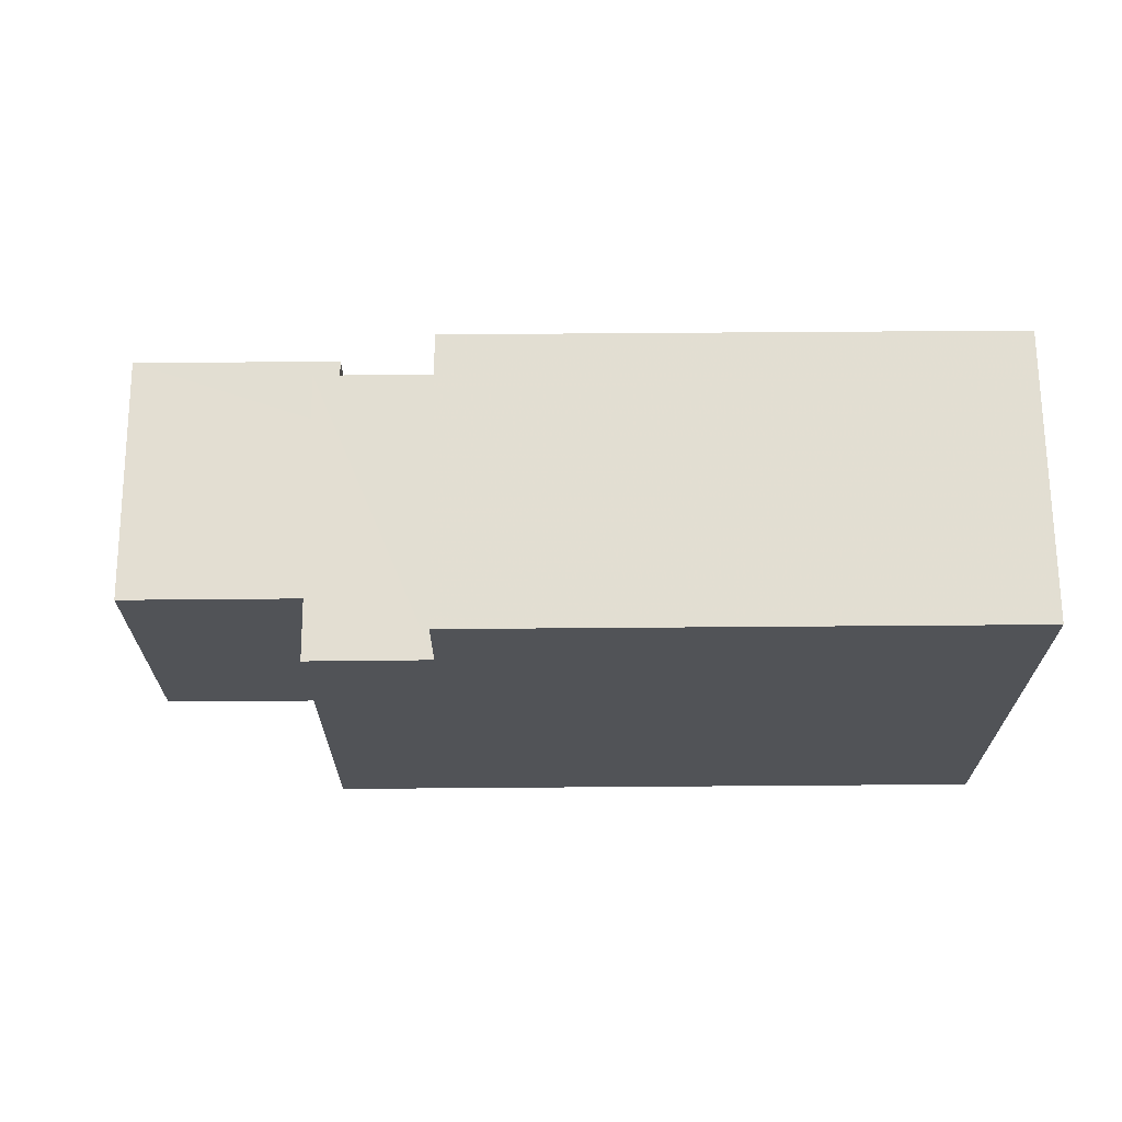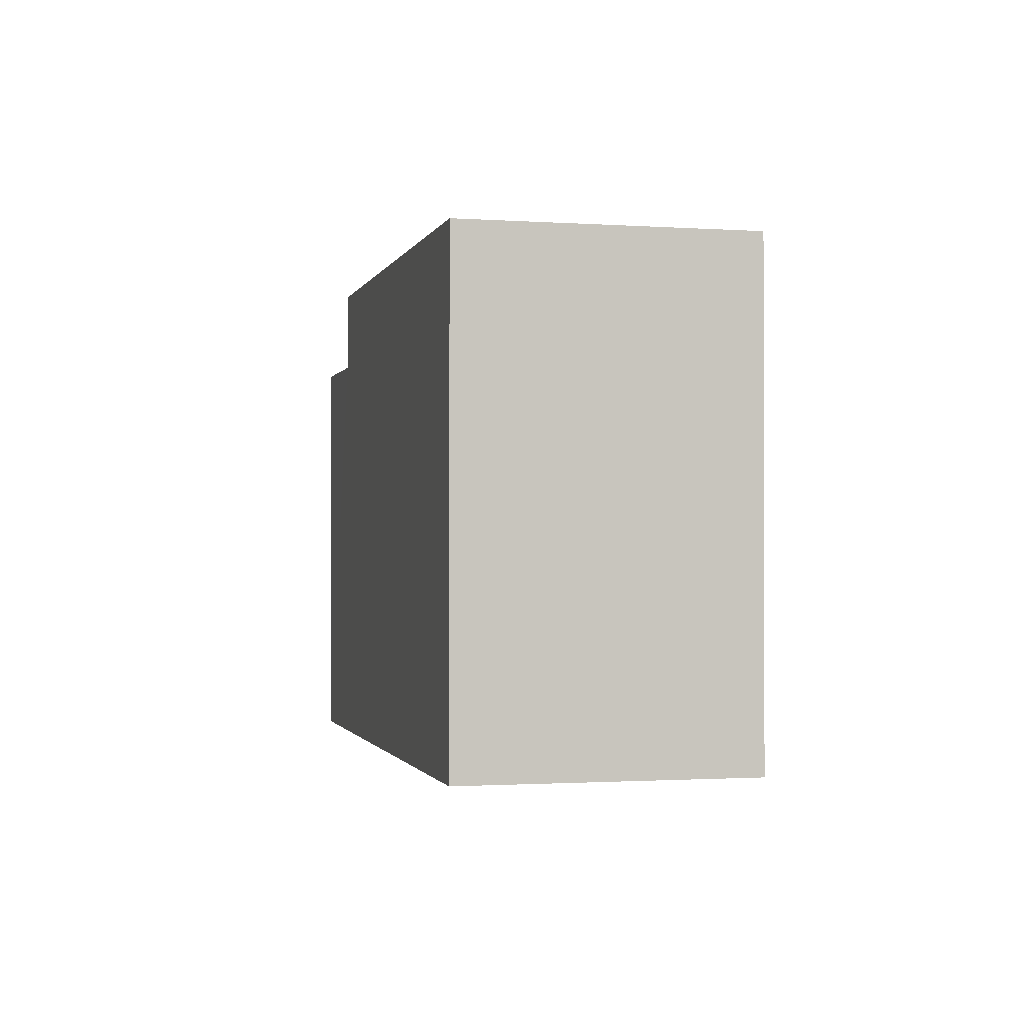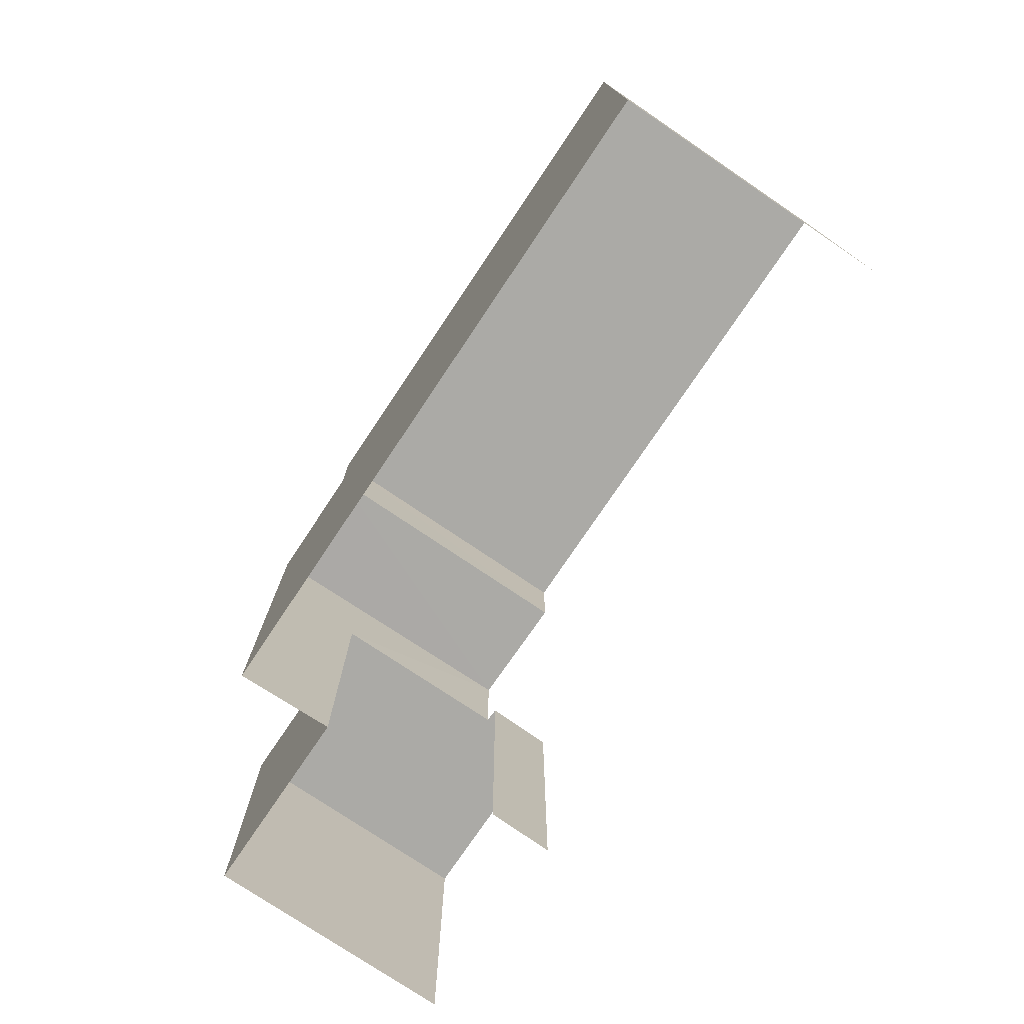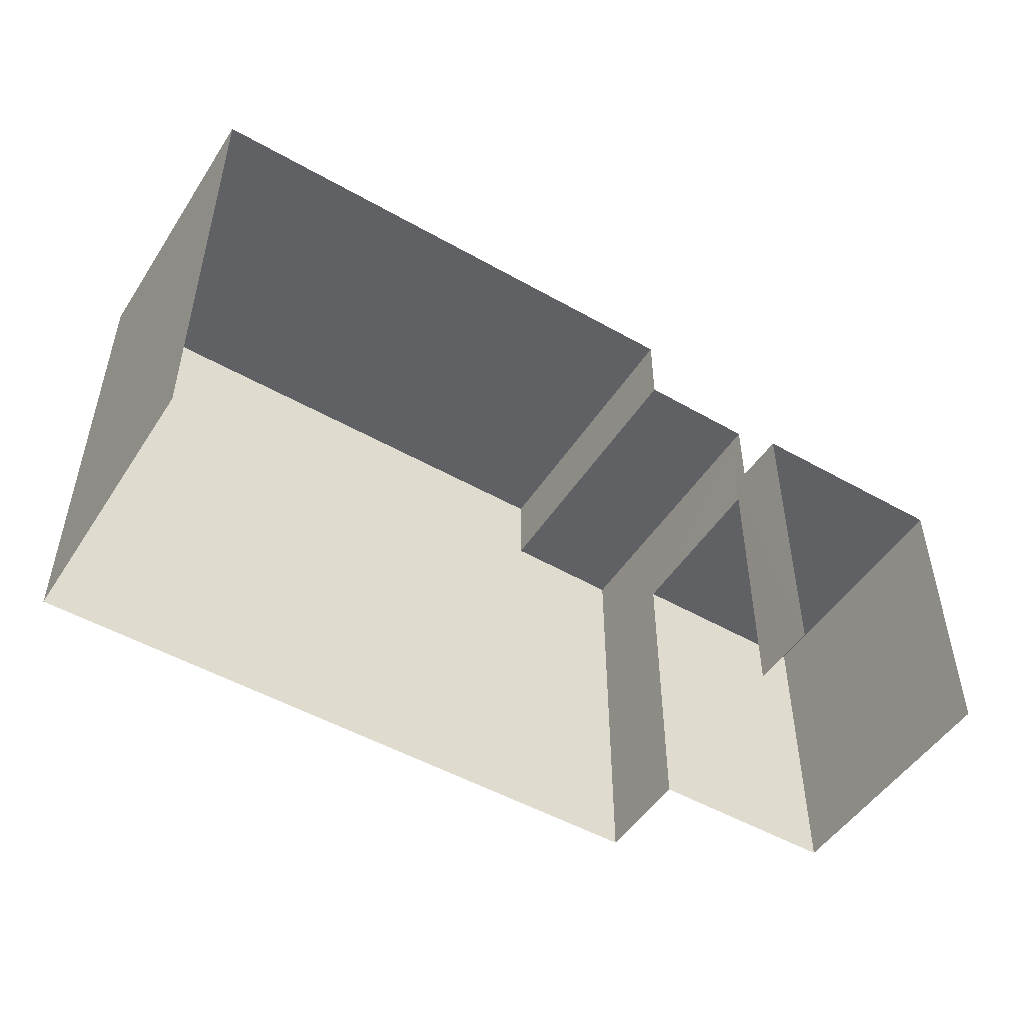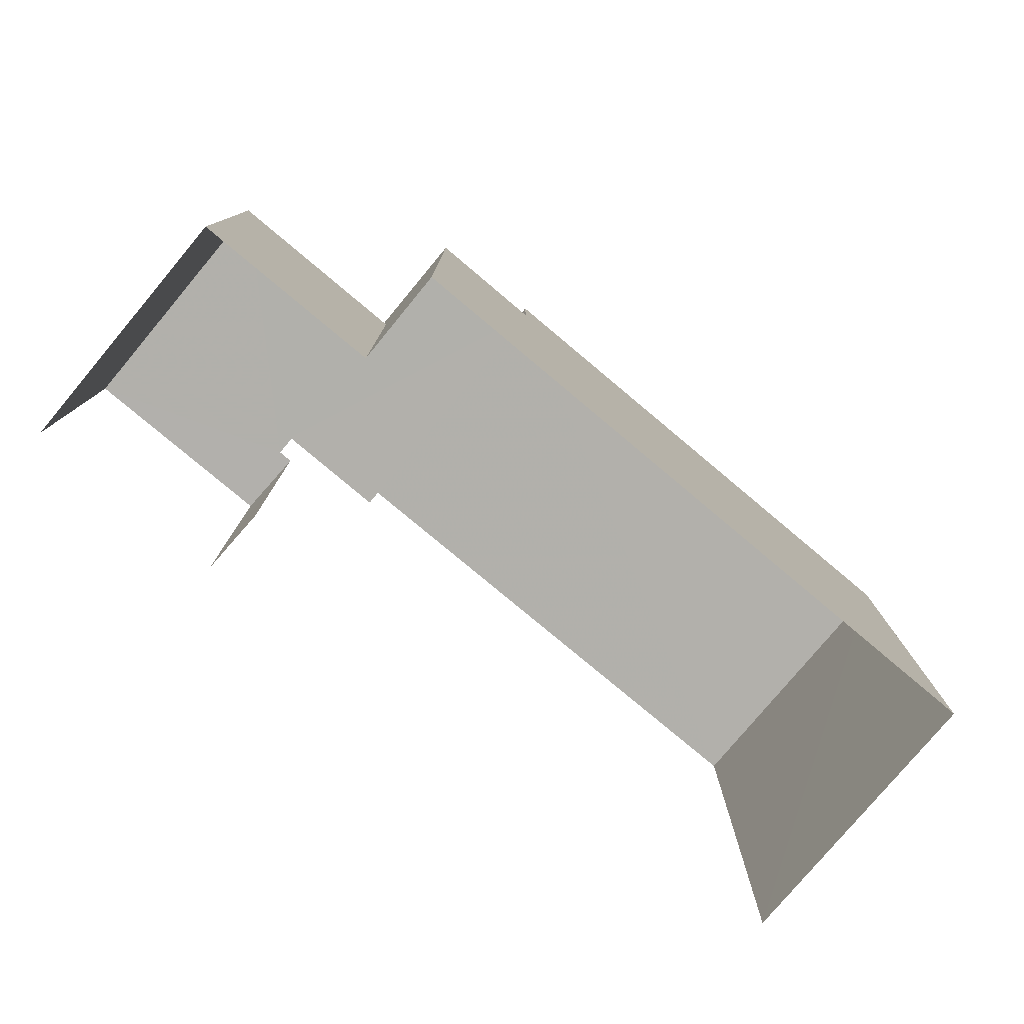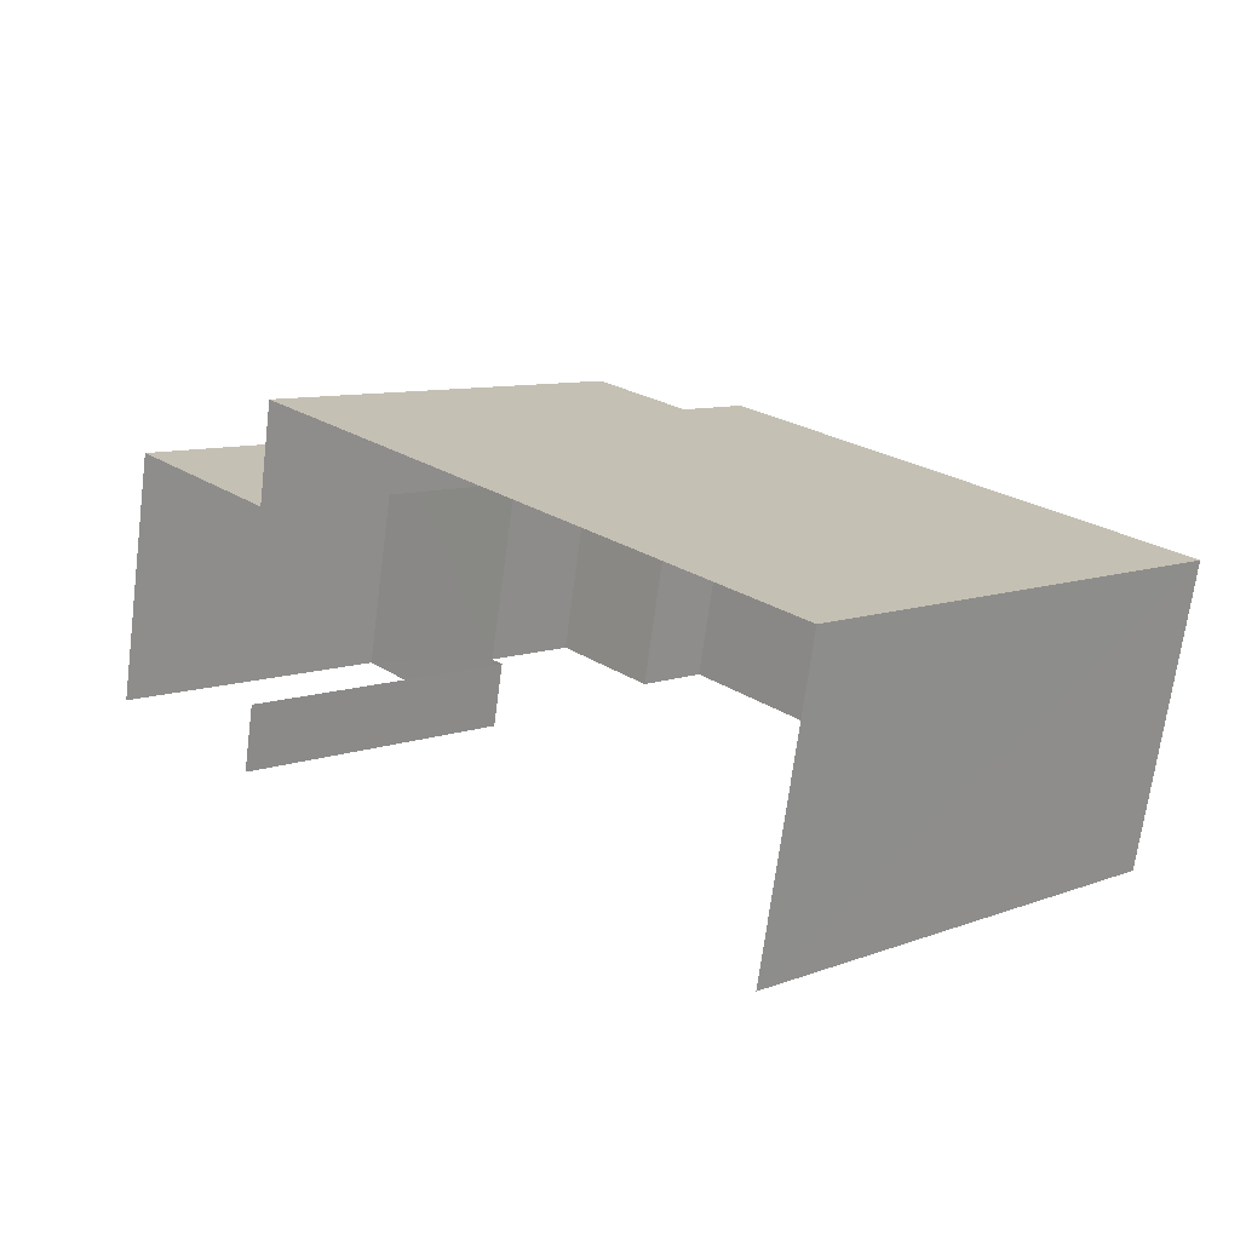
<metadata>
{"format":"obj","ext":"obj","renderer":"f3d","projection":"perspective","resolution":1024,"background":"white","views":[{"elev":67.8,"azim":-169.5,"up":"+Z"},{"elev":-1.1,"azim":-93.0,"up":"+Z"},{"elev":-75.8,"azim":-113.0,"up":"+Z"},{"elev":-50.2,"azim":-21.0,"up":"+Z"},{"elev":-78.5,"azim":151.0,"up":"+Z"},{"elev":9.2,"azim":-133.7,"up":"+Y"}]}
</metadata>
<code>
v -3.142e+05 4.152e+04 42
v -3.142e+05 4.152e+04 42
v -3.142e+05 4.152e+04 42
v -3.142e+05 4.152e+04 42
v -3.142e+05 4.152e+04 42
v -3.142e+05 4.152e+04 42
v -3.142e+05 4.152e+04 42
v -3.142e+05 4.152e+04 42
v -3.142e+05 4.152e+04 48.31
v -3.142e+05 4.152e+04 48.31
v -3.142e+05 4.152e+04 48.31
v -3.142e+05 4.152e+04 48.31
v -3.142e+05 4.152e+04 48.31
v -3.142e+05 4.152e+04 48.31
v -3.142e+05 4.152e+04 50.41
v -3.142e+05 4.152e+04 50.41
v -3.142e+05 4.152e+04 50.41
v -3.142e+05 4.152e+04 50.41
v -3.142e+05 4.152e+04 52.05
v -3.142e+05 4.152e+04 52.05
v -3.142e+05 4.152e+04 52.05
v -3.142e+05 4.152e+04 52.05
f 1 2 3
f 2 4 3
f 5 6 7
f 6 1 3
f 7 6 8
f 6 3 8
f 12 5 7
f 11 12 7
f 18 20 1
f 6 18 1
f 18 21 20
f 10 16 14
f 18 6 14
f 16 18 14
f 9 10 11
f 11 10 12
f 9 13 10
f 12 10 14
f 15 16 17
f 15 18 16
f 19 20 21
f 19 22 20
f 13 9 8
f 3 13 8
f 22 2 1
f 20 22 1
f 9 7 8
f 9 11 7
f 22 15 2
f 2 15 4
f 22 19 15
f 4 15 17
f 18 19 21
f 18 15 19
f 14 5 12
f 14 6 5
f 3 4 13
f 4 17 13
f 13 16 10
f 13 17 16

</code>
